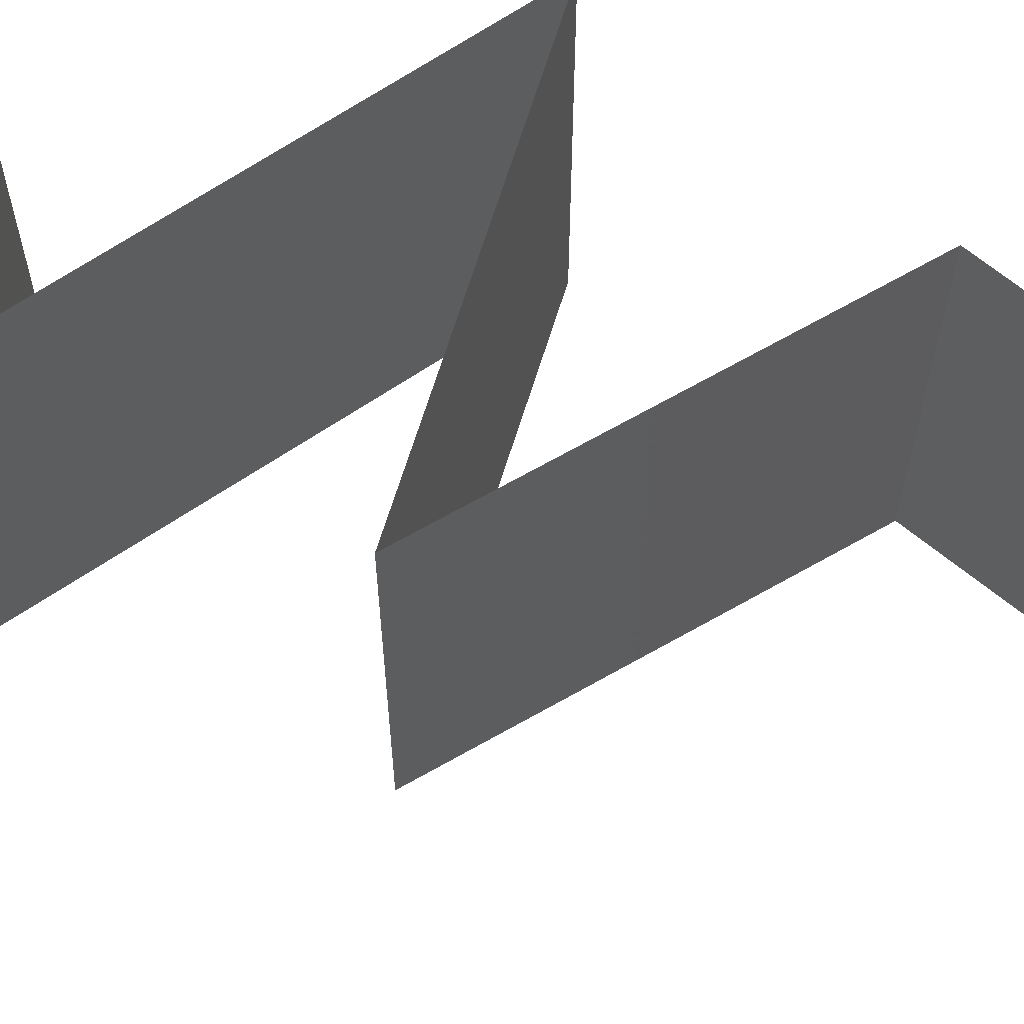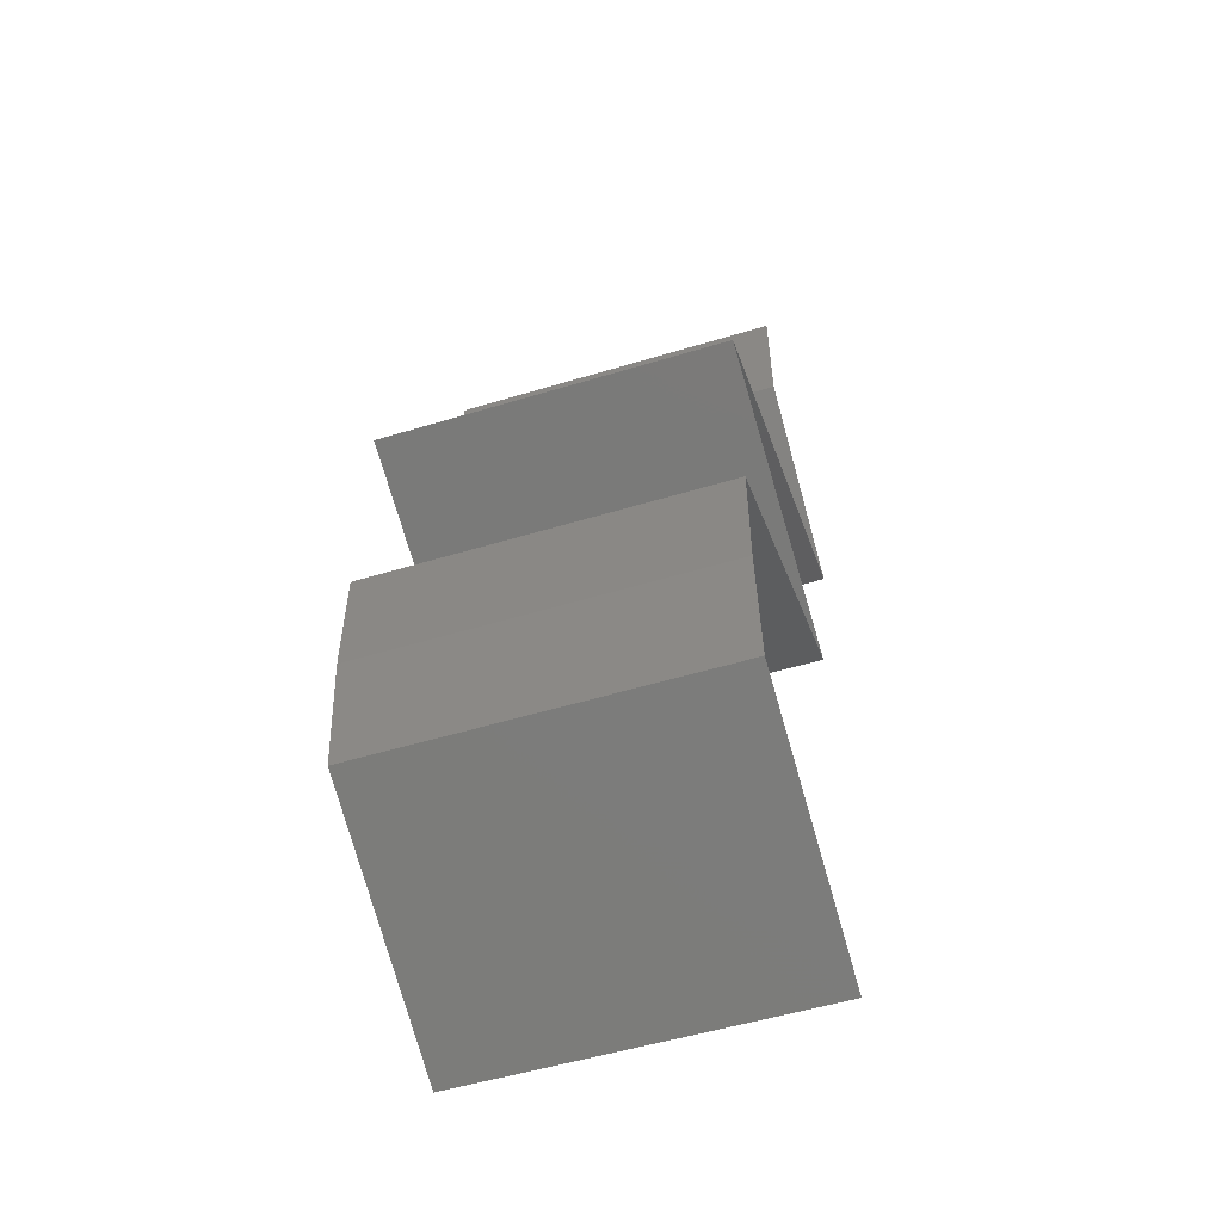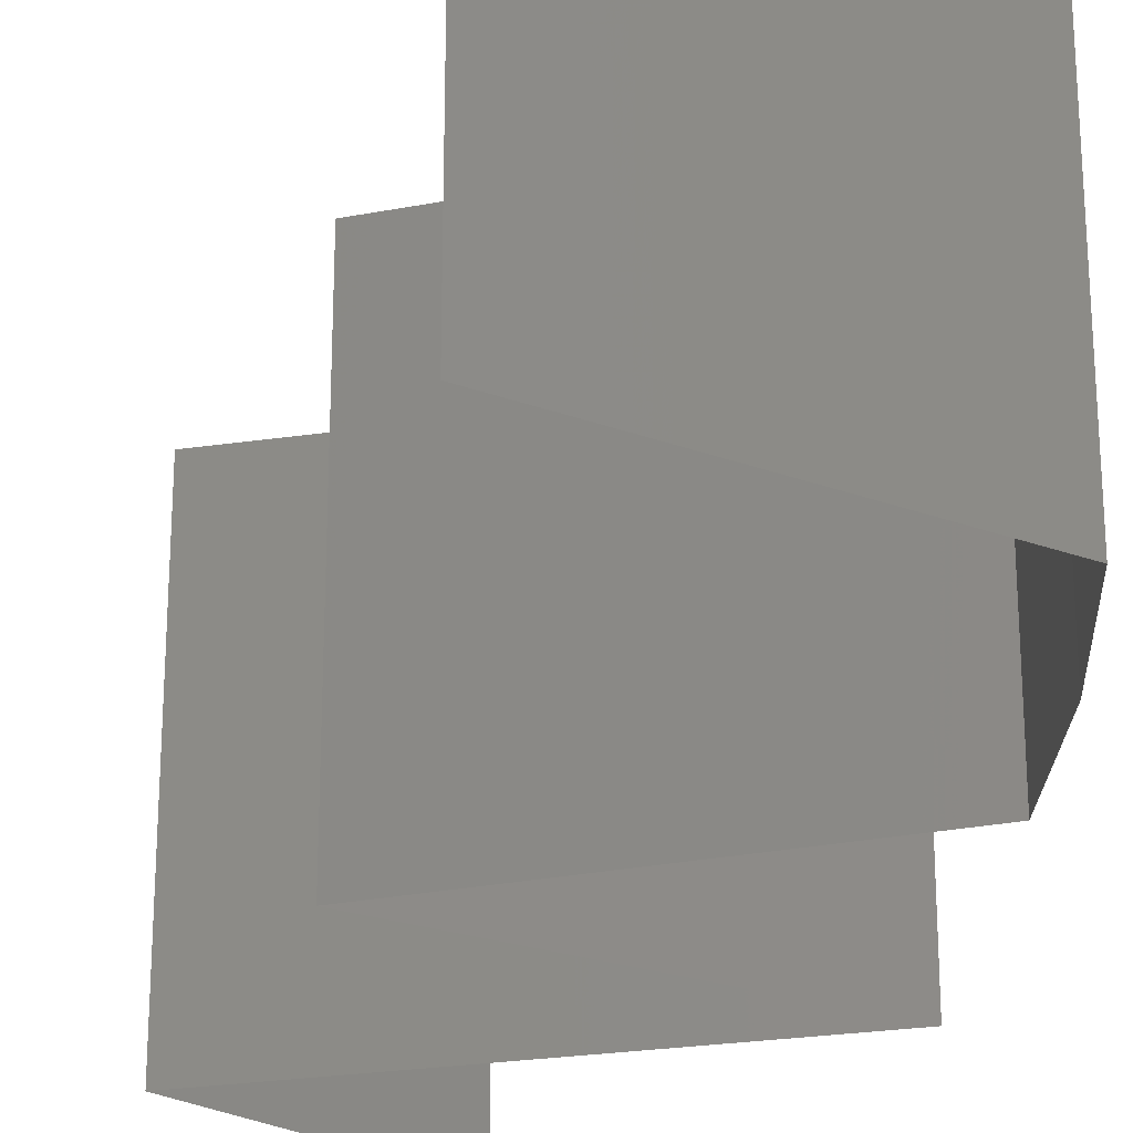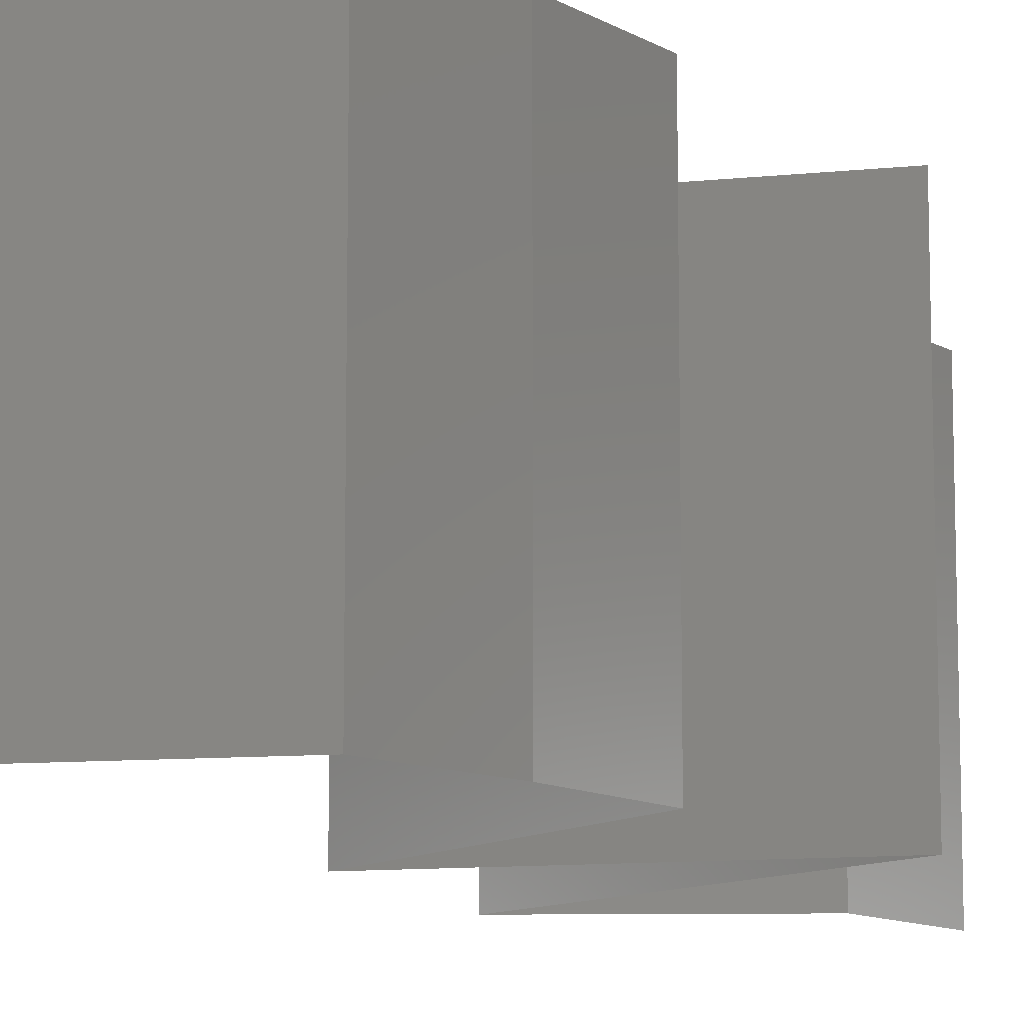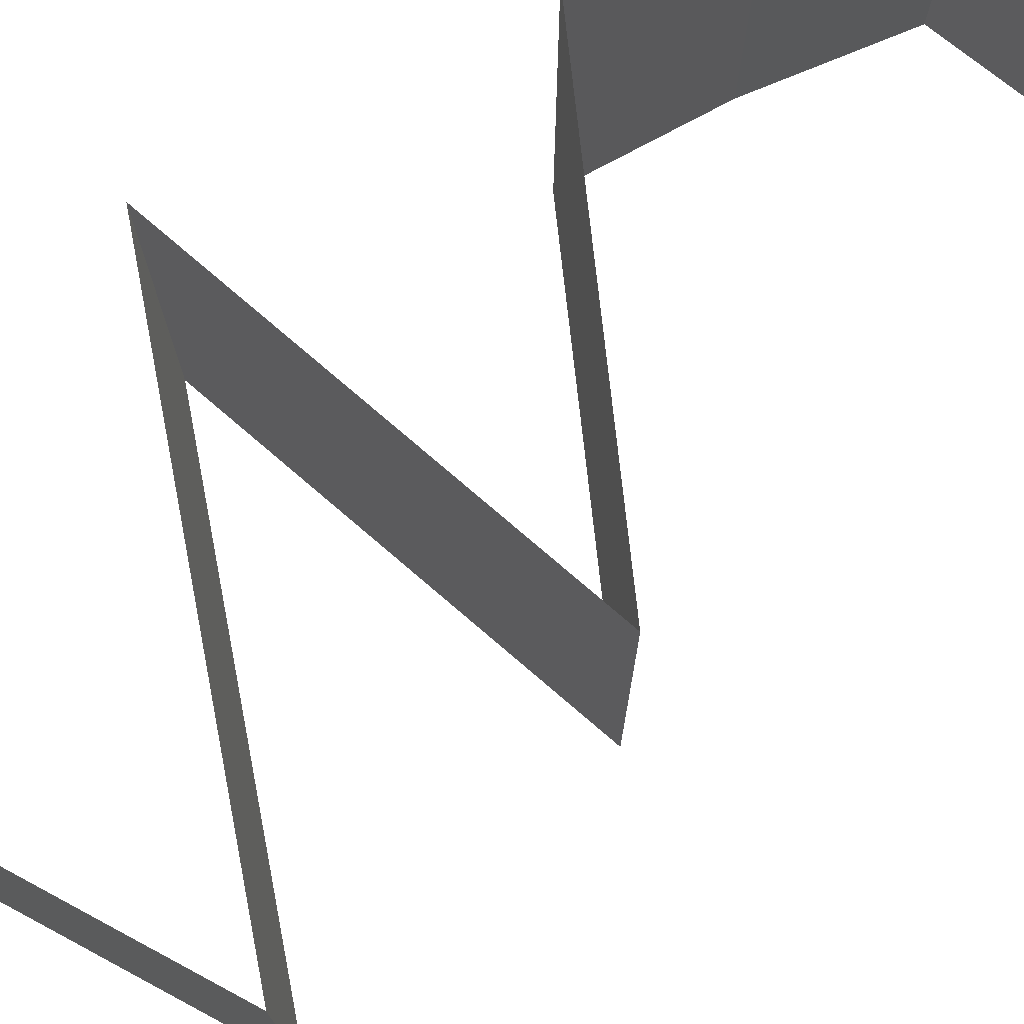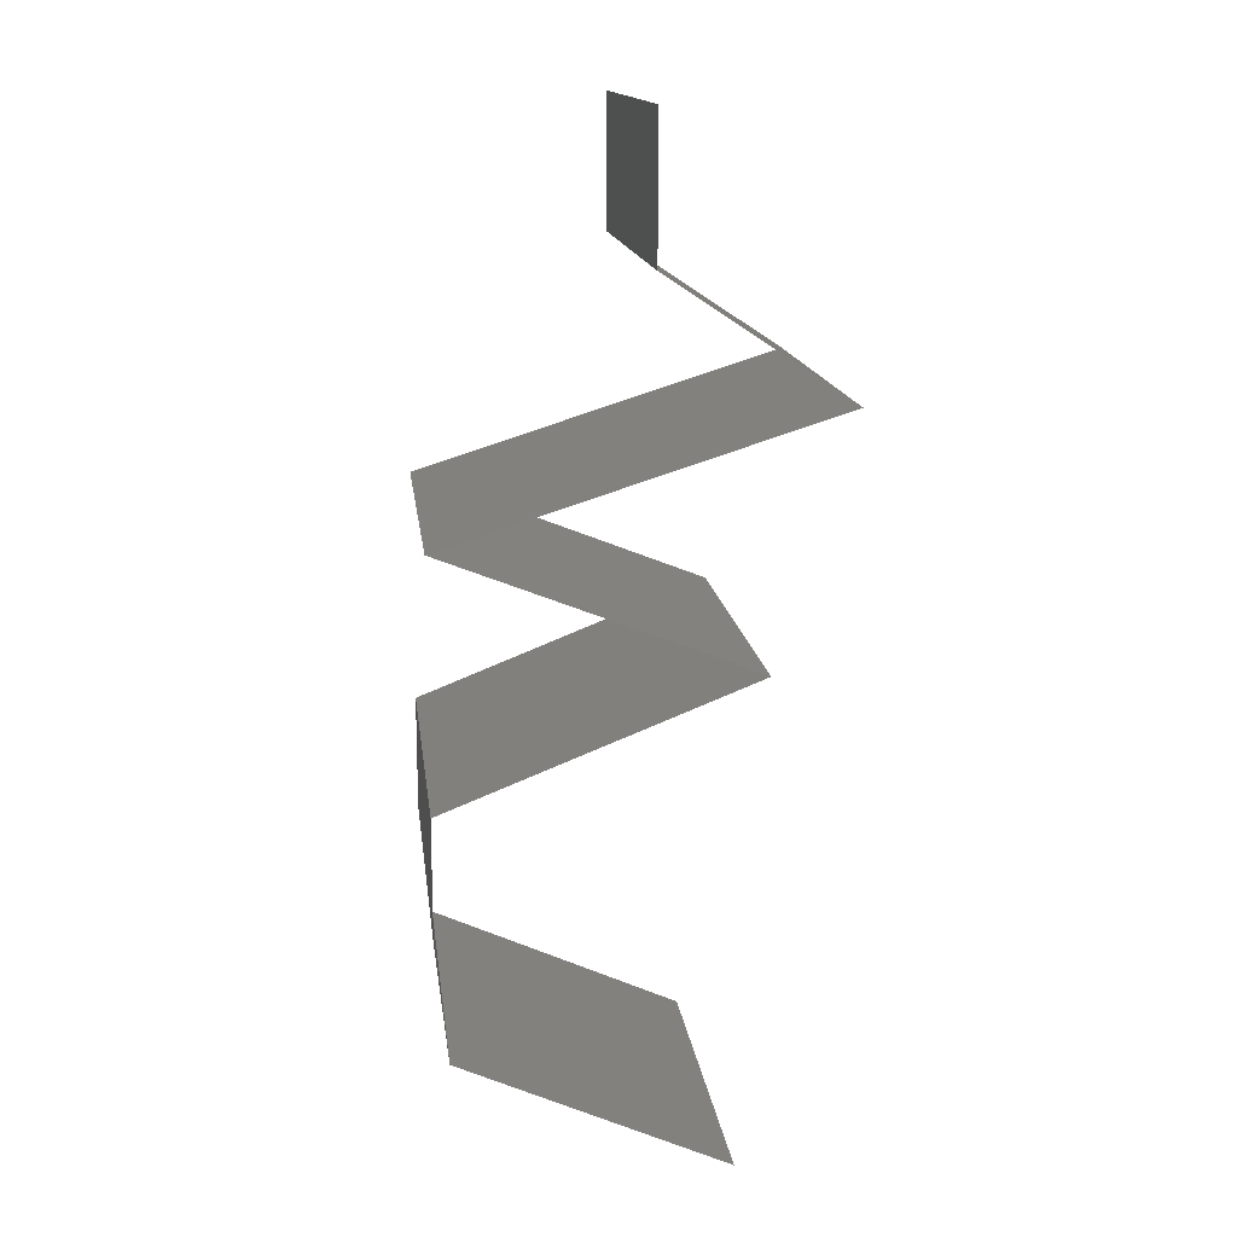
<metadata>
{"format":"stl","ext":"stl","renderer":"f3d","projection":"perspective","resolution":1024,"background":"white","views":[{"elev":68.2,"azim":-51.1,"up":"+Z"},{"elev":-53.9,"azim":107.8,"up":"+Y"},{"elev":-27.6,"azim":-4.9,"up":"+Z"},{"elev":-11.1,"azim":35.8,"up":"+Z"},{"elev":78.1,"azim":-118.0,"up":"+Z"},{"elev":15.1,"azim":172.9,"up":"+Y"}]}
</metadata>
<code>
# stl→obj: 58 verts, 86 faces
v 0.04 0.06 0.02
v 0.04 0.05626 0.015
v 0.04 0.06 0.01
v 0.04 0.05251 0
v 0.04 0.05626 0.005
v 0.04 0.05251 0.01
v 0.04 0.06 0
v 0.04 0.05251 0.02
v 0.03507 0.04923 0.00602
v 0.03014 0.04595 0
v 0.03014 0.04595 0.02
v 0.03507 0.04923 0.01408
v 0.03014 0.04595 0.01
v 0.03818 0.04342 0.008232
v 0.04057 0.04266 0
v 0.051 0.03938 0.02
v 0.04394 0.0416 0.01265
v 0.04057 0.04266 0.02
v 0.051 0.03938 0.01
v 0.03534 0.04431 0.015
v 0.04499 0.04127 0.006111
v 0.051 0.03938 0
v 0.03432 0.03282 0.02
v 0.04134 0.03558 0.01225
v 0.04266 0.0361 0.02
v 0.03432 0.03282 0.01
v 0.04524 0.03712 0.00653
v 0.04266 0.0361 0
v 0.04668 0.03768 0.01481
v 0.03432 0.03282 0
v 0.03958 0.03489 0.005757
v 0.04134 0.03006 0.007746
v 0.04266 0.02954 0
v 0.051 0.02626 0.01
v 0.04524 0.02852 0.01347
v 0.051 0.02626 0.02
v 0.04266 0.02954 0.02
v 0.051 0.02626 0
v 0.04668 0.02796 0.005192
v 0.03958 0.03075 0.01424
v 0.051 0.01969 0.01
v 0.051 0.02297 0.005
v 0.051 0.02297 0.015
v 0.051 0.01969 0
v 0.051 0.01969 0.02
v 0.05033 0.01313 0.01
v 0.05067 0.01641 0.005
v 0.05067 0.01641 0.015
v 0.05033 0.01313 0.02
v 0.05033 0.01313 0
v 0.04307 0.009846 0
v 0.04332 0.009961 0.007955
v 0.0358 0.006564 0
v 0.0358 0.006564 0.01
v 0.04557 0.01098 0.01437
v 0.04071 0.008782 0.01447
v 0.0358 0.006564 0.02
v 0.04307 0.009846 0.02
f 1 2 3
f 4 5 6
f 3 5 7
f 6 2 8
f 6 5 3
f 8 2 1
f 7 5 4
f 3 2 6
f 4 9 10
f 11 12 8
f 8 12 6
f 10 9 13
f 6 9 4
f 13 12 11
f 9 12 13
f 6 12 9
f 13 14 10
f 10 14 15
f 16 17 18
f 19 17 16
f 18 20 11
f 15 21 22
f 11 20 13
f 22 21 19
f 17 20 18
f 14 20 17
f 15 14 21
f 13 20 14
f 14 17 21
f 21 17 19
f 23 24 25
f 26 24 23
f 19 27 22
f 22 27 28
f 16 29 19
f 30 31 26
f 25 29 16
f 28 31 30
f 27 29 24
f 19 29 27
f 31 27 24
f 31 24 26
f 24 29 25
f 28 27 31
f 30 32 33
f 26 32 30
f 34 35 36
f 36 35 37
f 38 39 34
f 23 40 26
f 33 39 38
f 37 40 23
f 35 39 32
f 34 39 35
f 40 35 32
f 40 32 26
f 32 39 33
f 37 35 40
f 41 42 34
f 34 43 41
f 38 42 44
f 45 43 36
f 34 42 38
f 36 43 34
f 44 42 41
f 41 43 45
f 46 47 41
f 41 48 46
f 49 48 45
f 44 47 50
f 41 47 44
f 45 48 41
f 50 47 46
f 46 48 49
f 51 52 53
f 50 52 51
f 53 52 54
f 46 52 50
f 49 55 46
f 54 56 57
f 57 56 58
f 58 55 49
f 52 56 54
f 55 52 46
f 55 56 52
f 58 56 55

</code>
